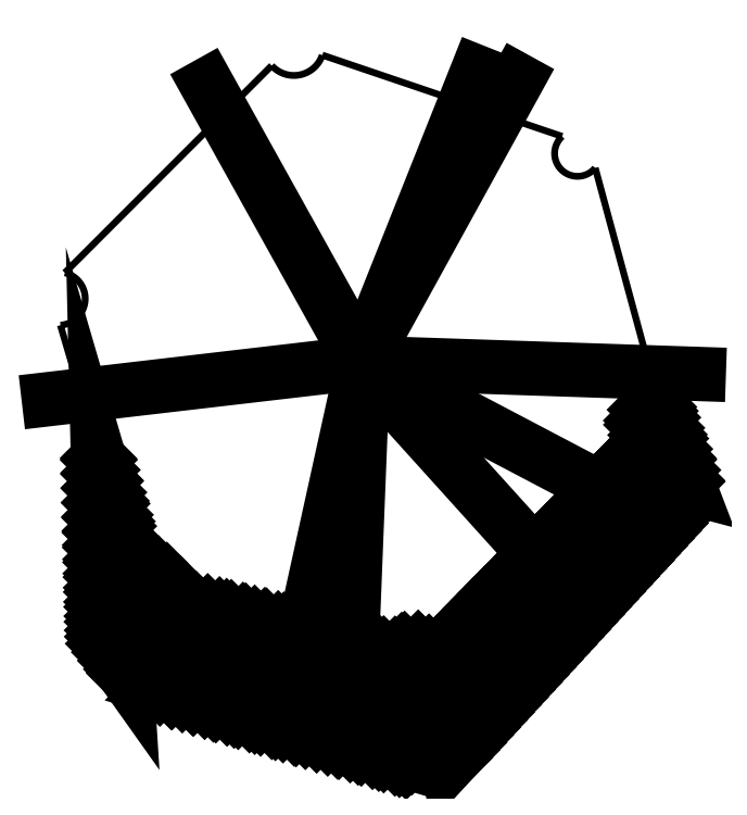
<metadata>
{"format":"dxf","ext":"dxf","renderer":"ezdxf+matplotlib","layout":"modelspace","background":"white","min_lineweight":24,"dpi":150}
</metadata>
<code>
0
SECTION
2
ENTITIES
0
LINE
8
0
10
9.151
20
11.76
30
0
11
9.667
21
11.74
31
0
0
LINE
8
0
10
9.586
20
11.53
30
0
11
9.151
21
11.76
31
0
0
LINE
8
0
10
9.486
20
11.39
30
0
11
9.151
21
11.76
31
0
0
POLYLINE
8
0
66
     1
10
0
20
0
30
0
70
     1
40
0.01048
41
0.01048
0
VERTEX
8
0
10
9.266
20
11.32
30
0
0
VERTEX
8
0
10
9.59
20
11.64
30
0
42
-0.8784
0
VERTEX
8
0
10
9.606
20
11.7
30
0
0
VERTEX
8
0
10
9.509
20
12.06
30
0
42
-1.083
0
VERTEX
8
0
10
9.458
20
12.11
30
0
0
VERTEX
8
0
10
9.091
20
12.23
30
0
42
-0.5723
0
VERTEX
8
0
10
9.013
20
12.21
30
0
0
VERTEX
8
0
10
8.696
20
11.9
30
0
42
-0.859
0
VERTEX
8
0
10
8.689
20
11.82
30
0
0
VERTEX
8
0
10
8.801
20
11.44
30
0
42
-0.6418
0
VERTEX
8
0
10
8.858
20
11.4
30
0
0
VERTEX
8
0
10
9.192
20
11.31
30
0
42
-0.5024
0
VERTEX
8
0
10
9.256
20
11.31
30
0
0
SEQEND
8
0
0
INSERT
8
0
2
*X0
10
-187.5
20
-165.6
30
0
41
0.08
42
0.08
43
0.08
0
POLYLINE
8
0
66
     1
10
0
20
0
30
0
70
     1
0
VERTEX
8
0
10
9.603
20
11.7
30
0
42
0.5902
0
VERTEX
8
0
10
9.59
20
11.64
30
0
0
VERTEX
8
0
10
9.263
20
11.31
30
0
42
0.3843
0
VERTEX
8
0
10
9.198
20
11.31
30
0
0
VERTEX
8
0
10
8.861
20
11.39
30
0
42
0.6565
0
VERTEX
8
0
10
8.801
20
11.44
30
0
0
VERTEX
8
0
10
8.747
20
11.62
30
0
0
VERTEX
8
0
10
8.753
20
11.33
30
0
0
VERTEX
8
0
10
8.79
20
11.28
30
0
42
-1.58
0
VERTEX
8
0
10
8.834
20
11.26
30
0
0
VERTEX
8
0
10
9.225
20
11.15
30
0
42
-0.9321
0
VERTEX
8
0
10
9.286
20
11.15
30
0
0
VERTEX
8
0
10
9.633
20
11.52
30
0
42
-0.868
0
VERTEX
8
0
10
9.654
20
11.57
30
0
0
SEQEND
8
0
0
LINE
8
0
10
9.134
20
11.27
30
0
11
9.153
21
11.76
31
0
0
LINE
8
0
10
9.153
20
11.76
30
0
11
9.05
21
11.29
31
0
0
LINE
8
0
10
8.672
20
11.7
30
0
11
9.151
21
11.76
31
0
0
LINE
8
0
10
9.328
20
12.2
30
0
11
9.151
21
11.76
31
0
0
LINE
8
0
10
9.151
20
11.76
30
0
11
9.389
21
12.19
31
0
0
LINE
8
0
10
9.151
20
11.76
30
0
11
8.914
21
12.19
31
0
0
ENDSEC
0
EOF

</code>
